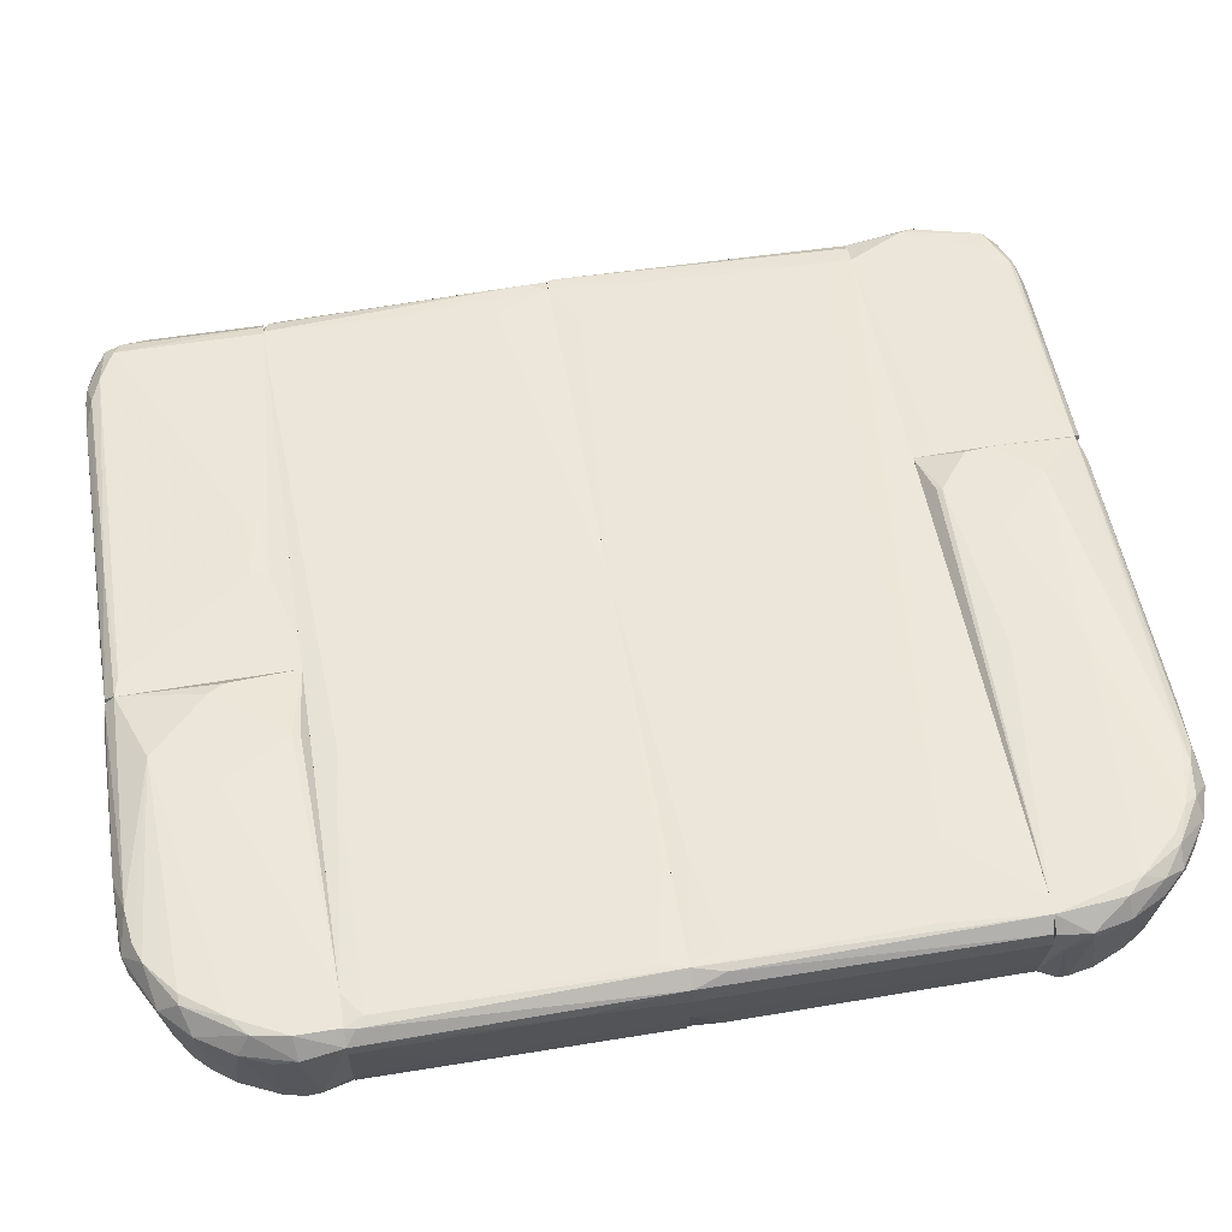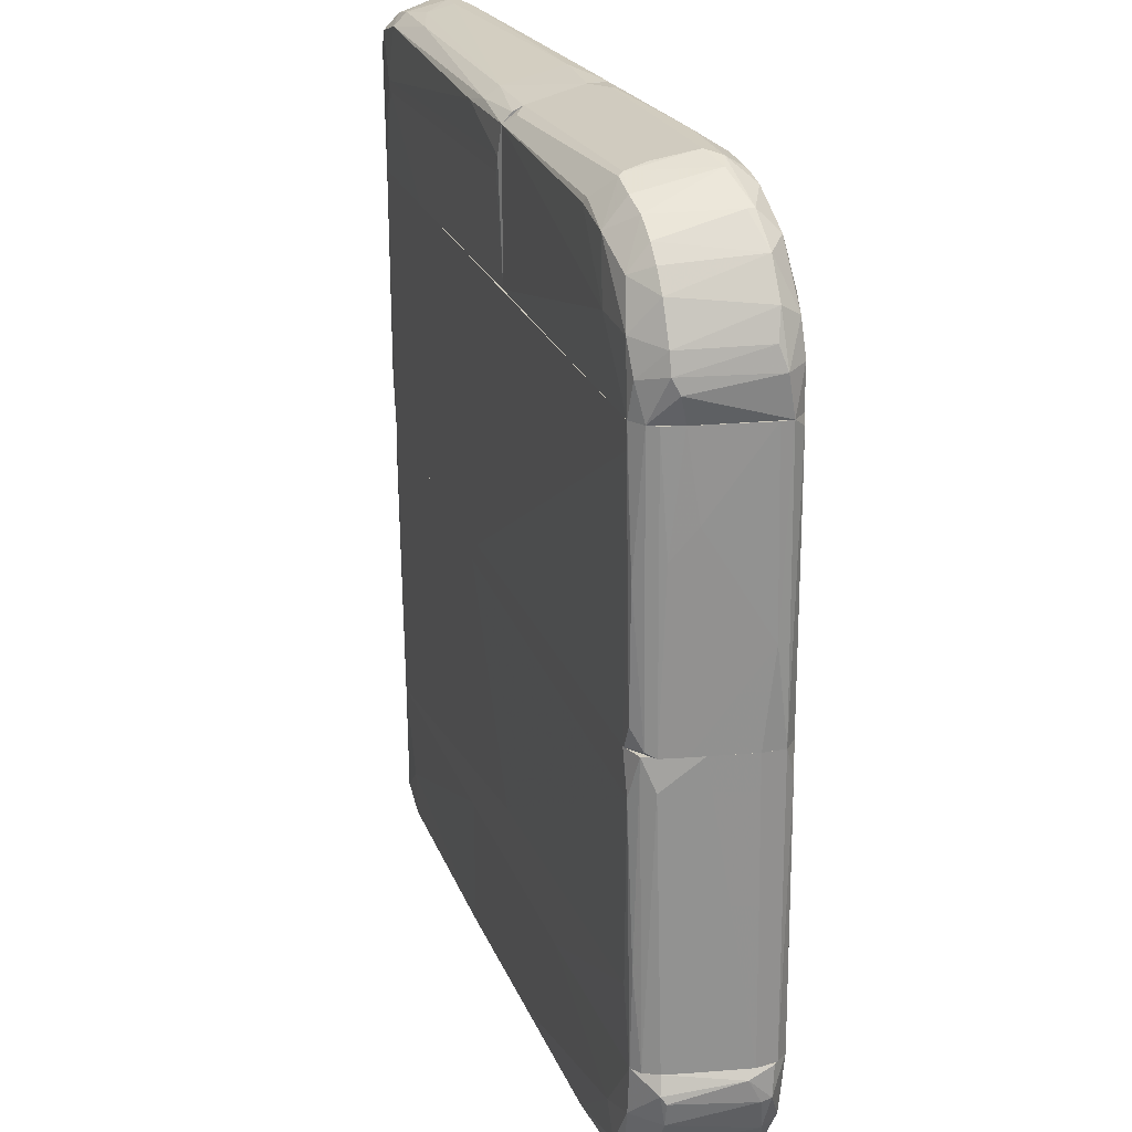
<metadata>
{"format":"obj","ext":"obj","renderer":"f3d","projection":"perspective","resolution":1024,"background":"white","views":[{"elev":56.7,"azim":-99.4,"up":"+Z"},{"elev":23.9,"azim":-107.4,"up":"+Y"}]}
</metadata>
<code>
o convex_0
v -0.05929 -0.00413 -0.005308
v 0.06563 0.000815 -0.002271
v 0.06563 0.000815 -0.00303
v 0.06563 -0.04627 -0.001133
v -0.05929 0.000815 0.01291
v -0.05662 -0.04627 -0.007587
v -0.05966 -0.04627 0.01329
v 0.06068 0.000815 -0.008725
v 0.06068 -0.01058 0.003422
v 0.06031 -0.04627 -0.008345
v -0.05473 0.000815 -0.008345
v 0.05955 -0.04627 0.003801
v 0.06372 0.000815 0.002661
v -0.04599 -0.03449 0.01253
v -0.06157 -0.04627 0.008358
v -0.06157 0.000815 0.01101
v -0.001955 -0.03638 -0.008345
v 0.06448 -0.04627 -0.006067
v 0.003735 0.000815 0.007977
v -0.05929 -0.04627 -0.00417
v 0.01437 -0.002604 -0.008727
v -0.05662 -0.005641 -0.008345
v 0.06411 -0.04627 0.001904
v 0.06335 0.000815 -0.007587
v -0.06157 0.000815 0.007597
v -0.05814 0.000815 -0.007207
v -0.05738 -0.04627 0.01329
v -0.05511 -0.03411 -0.007964
v -0.06157 -0.04588 0.01139
v -0.02435 -0.04627 -0.007966
v -0.04258 -0.001844 0.01177
v 0.06411 5.5e-05 0.002661
v 0.05499 -0.002982 0.003801
v 0.06524 -0.0455 -0.004929
v 0.06296 -0.04018 -0.007587
v 0.06448 0.000815 -0.006446
v -0.05814 -0.04627 -0.006446
v 0.05688 -0.01476 0.003801
v 0.06259 -0.04627 0.003043
v -0.05701 -0.00413 0.01291
v 0.05955 -0.04285 0.003801
v -0.06042 -0.003742 0.01253
v 0.01209 0.000815 -0.008727
v 0.05955 -0.003365 -0.008725
v -0.06042 0.000815 0.000766
v 0.06183 0.000815 0.00304
v -0.06005 -0.04627 -0.000372
v 0.0622 -0.006784 -0.008345
v -0.05853 -0.03183 0.01329
v 0.06524 0.000815 -0.004929
v 0.06563 -0.04018 -0.003409
v -0.05738 -0.03107 -0.007587
v 0.06524 -0.004507 -0.000374
f 32 4 53
f 3 2 4
f 2 3 5
f 6 4 7
f 5 3 8
f 4 6 10
f 5 8 11
f 7 4 12
f 2 5 13
f 6 7 15
f 5 11 16
f 4 10 18
f 13 5 19
f 6 15 20
f 10 17 21
f 21 17 22
f 12 4 23
f 8 3 24
f 15 16 25
f 16 11 25
f 11 22 26
f 25 11 26
f 7 12 27
f 12 14 27
f 22 17 28
f 6 22 28
f 15 7 29
f 16 15 29
f 10 6 30
f 17 10 30
f 6 28 30
f 28 17 30
f 19 5 31
f 14 19 31
f 2 13 32
f 23 4 32
f 4 18 34
f 18 10 35
f 24 18 35
f 24 3 36
f 18 24 36
f 34 18 36
f 20 1 37
f 6 20 37
f 1 26 37
f 19 14 38
f 9 33 38
f 33 19 38
f 12 23 39
f 23 32 39
f 31 5 40
f 14 31 40
f 14 12 41
f 32 9 41
f 9 38 41
f 38 14 41
f 12 39 41
f 39 32 41
f 7 5 42
f 5 16 42
f 29 7 42
f 16 29 42
f 11 8 43
f 8 21 43
f 21 22 43
f 22 11 43
f 8 10 44
f 21 8 44
f 10 21 44
f 15 25 45
f 26 1 45
f 25 26 45
f 13 19 46
f 9 32 46
f 32 13 46
f 33 9 46
f 19 33 46
f 1 20 47
f 20 15 47
f 45 1 47
f 15 45 47
f 10 8 48
f 8 24 48
f 35 10 48
f 24 35 48
f 5 7 49
f 7 27 49
f 27 14 49
f 40 5 49
f 14 40 49
f 36 3 50
f 34 36 50
f 3 4 51
f 4 34 51
f 50 3 51
f 34 50 51
f 22 6 52
f 26 22 52
f 6 37 52
f 37 26 52
f 4 2 53
f 2 32 53
o convex_1
v -0.05966 0.02739 -0.004547
v 0.06524 0.04486 -0.001512
v 0.06524 0.04486 -0.004929
v 0.06562 0.000815 -0.002651
v -0.05929 0.000815 0.01291
v -0.06004 0.04486 0.01215
v -0.0551 0.000815 -0.008343
v -0.05624 0.04486 -0.008725
v 0.0603 0.000815 -0.008725
v 0.06182 0.000815 0.003042
v 0.05765 0.04486 0.003042
v 0.0603 0.04486 -0.009106
v -0.01752 0.04144 0.009496
v -0.06156 0.000815 0.007597
v -0.06195 0.04486 0.008358
v 0.0117 0.000815 -0.008725
v -0.05853 0.001578 -0.006826
v 0.002588 0.03232 0.007976
v 0.0641 0.000815 -0.006826
v 0.003725 0.000815 0.007976
v -0.0589 0.0422 0.01253
v -0.05929 0.04486 -0.005688
v 0.06371 0.003855 0.002663
v 0.05422 0.03308 -0.009106
v 0.06334 0.0441 0.001525
v -0.06156 0.000815 0.01101
v -0.05814 0.004613 0.01291
v 0.05802 0.00917 0.003422
v 0.06371 0.04486 -0.007587
v -0.05929 0.000815 -0.005308
v -0.05624 0.04106 -0.008725
v -0.0551 0.04486 0.01215
v 0.06182 0.01069 -0.008725
v -0.046 0.03574 0.01177
v 0.06107 0.04486 0.002661
v -0.06195 0.04486 0.01026
v -0.05739 0.02435 -0.008343
v 0.0398 0.04486 -0.009106
v 0.0641 0.000815 0.002284
v -0.04334 0.001578 0.01177
v 0.06524 0.02397 -0.005308
v -0.06042 0.03195 -0.000752
v -0.06195 0.01562 0.009114
v -0.05853 0.04486 -0.007207
v -0.057 0.004613 -0.008343
v -0.06042 0.04334 0.01215
v -0.04448 0.02056 0.01177
v 0.06448 0.04296 0.000387
v 0.06524 0.016 -0.000754
v 0.0603 0.02587 0.003042
v 0.06524 0.000815 -0.004929
v -0.06004 0.04486 -0.002648
v 0.05992 0.0327 -0.009106
v -0.06004 0.000815 -0.00151
v 0.06448 0.03688 -0.006826
v 0.06182 0.04486 -0.008725
v 0.06334 0.000815 -0.007587
v 0.06562 0.01449 -0.003409
f 104 94 111
f 55 56 59
f 57 58 60
f 59 56 61
f 57 60 62
f 58 57 63
f 55 59 64
f 61 56 65
f 60 58 67
f 59 61 68
f 62 60 69
f 64 66 71
f 57 62 72
f 58 63 73
f 68 61 75
f 67 58 79
f 74 58 80
f 73 63 81
f 71 73 81
f 65 56 82
f 60 67 83
f 70 60 83
f 54 75 83
f 69 60 84
f 77 69 84
f 64 59 85
f 66 64 85
f 59 74 85
f 74 66 85
f 66 74 87
f 74 80 87
f 55 64 88
f 78 55 88
f 76 78 88
f 59 68 89
f 61 84 90
f 61 65 91
f 65 77 91
f 84 61 91
f 77 84 91
f 63 57 92
f 76 63 92
f 58 73 93
f 73 71 93
f 80 58 93
f 67 79 96
f 89 68 96
f 79 89 96
f 68 95 96
f 75 61 97
f 70 83 97
f 83 75 97
f 90 70 97
f 61 90 97
f 60 70 98
f 84 60 98
f 70 90 98
f 90 84 98
f 58 74 99
f 74 59 99
f 79 58 99
f 59 89 99
f 89 79 99
f 71 66 100
f 66 87 100
f 87 80 100
f 93 71 100
f 80 93 100
f 55 78 101
f 78 76 101
f 76 92 101
f 101 92 102
f 57 55 102
f 92 57 102
f 55 101 102
f 64 71 103
f 63 76 103
f 81 63 103
f 71 81 103
f 88 64 103
f 76 88 103
f 57 72 104
f 75 54 105
f 68 75 105
f 95 68 105
f 54 95 105
f 62 69 106
f 77 65 106
f 69 77 106
f 86 62 106
f 65 86 106
f 54 83 107
f 83 67 107
f 95 54 107
f 67 96 107
f 96 95 107
f 82 56 108
f 56 94 108
f 104 72 108
f 94 104 108
f 65 82 109
f 86 65 109
f 82 86 109
f 72 62 110
f 62 86 110
f 86 82 110
f 82 108 110
f 108 72 110
f 56 55 111
f 55 57 111
f 94 56 111
f 57 104 111
o convex_2
v -0.05131 -0.0679 0.008358
v 0.01854 -0.04627 0.006838
v 0.01702 -0.05348 0.008737
v 0.01854 -0.06752 -0.007967
v -0.05663 -0.04627 -0.007587
v -0.05966 -0.04627 0.01329
v 0.01854 -0.04627 -0.007967
v 0.01854 -0.07056 0.006838
v -0.04182 -0.0698 -0.004548
v -0.03993 -0.07018 0.01177
v -0.05017 -0.06221 -0.007585
v -0.06005 -0.05386 -0.003788
v 0.01854 -0.0717 0.002285
v -0.0422 -0.07208 0.008737
v 0.01133 -0.06373 0.009496
v -0.05625 -0.05879 0.01329
v 0.01056 -0.04854 0.009496
v -0.06043 -0.0569 0.009875
v -0.05435 -0.06335 -0.003788
v -0.04865 -0.05652 -0.007965
v -0.06195 -0.04779 0.007219
v -0.03574 -0.06638 -0.007587
v -0.01752 -0.06183 0.01139
v 0.01854 -0.06942 -0.005686
v -0.04068 -0.07056 -0.00265
v -0.05473 -0.06524 0.01026
v -0.01752 -0.05121 0.01139
v -0.04638 -0.06866 -0.004169
v -0.04638 -0.06752 0.01253
v 0.01512 -0.0717 0.005698
v -0.05928 -0.04627 -0.004169
v -0.04068 -0.07208 0.00646
v -0.05776 -0.05879 -0.004169
v -0.05587 -0.05386 -0.007587
v -0.06195 -0.0512 0.01064
v -0.02436 -0.04627 -0.007965
v -0.0608 -0.05006 -0.003788
v -0.05701 -0.04627 0.01329
v -0.03688 -0.07132 0.01064
v 0.00222 -0.05538 0.01026
v -0.04751 -0.07018 0.009496
v -0.05738 -0.06221 0.009115
v -0.009938 -0.06638 -0.007965
v -0.06156 -0.04627 0.01101
v -0.0517 -0.06563 -0.004169
v -0.05207 -0.06524 0.01253
v -0.04523 -0.06562 -0.007206
v -0.05853 -0.05652 0.01291
v 0.0174 -0.05766 0.008737
v -0.03726 -0.0698 0.01178
v -0.02701 -0.07208 0.008358
v 0.01816 -0.0698 0.007217
v -0.03993 -0.07018 -0.004169
v 0.01095 -0.04779 0.009115
v 0.01854 -0.07018 -0.00341
v -0.05549 -0.05879 0.01329
v 0.01171 -0.0679 -0.007587
v -0.05625 -0.06221 0.01178
v -0.06195 -0.05158 0.009115
v -0.04523 -0.06942 0.01177
v -0.05283 -0.06107 -0.006827
v -0.05397 -0.066 0.008737
v -0.05587 -0.06183 -0.003788
v -0.03309 -0.06714 -0.007206
v -0.05055 -0.06487 0.01291
v -0.06043 -0.04892 -0.00455
f 123 148 177
f 113 115 118
f 115 113 119
f 115 119 124
f 114 113 128
f 118 115 131
f 122 131 133
f 115 124 135
f 120 136 139
f 136 125 139
f 124 119 141
f 136 124 143
f 125 136 143
f 129 123 144
f 116 131 145
f 131 122 145
f 144 123 145
f 117 113 147
f 113 118 147
f 118 131 147
f 131 116 147
f 116 142 147
f 113 117 149
f 117 127 149
f 138 128 149
f 119 121 150
f 121 125 150
f 141 119 150
f 126 128 151
f 134 126 151
f 128 138 151
f 138 134 151
f 137 112 152
f 112 139 152
f 139 125 152
f 129 144 153
f 131 115 154
f 115 133 154
f 133 131 154
f 142 132 155
f 146 117 155
f 132 146 155
f 117 147 155
f 147 142 155
f 139 112 156
f 137 152 157
f 133 120 158
f 122 133 158
f 120 139 158
f 156 122 158
f 139 156 158
f 127 117 159
f 117 146 159
f 146 129 159
f 113 114 160
f 119 113 160
f 114 128 160
f 128 126 160
f 121 119 161
f 126 134 161
f 140 121 161
f 134 140 161
f 124 141 162
f 143 124 162
f 125 143 162
f 150 125 162
f 141 150 162
f 119 160 163
f 160 126 163
f 161 119 163
f 126 161 163
f 124 136 164
f 136 120 164
f 128 113 165
f 113 149 165
f 149 128 165
f 135 124 166
f 164 135 166
f 124 164 166
f 134 138 167
f 149 127 167
f 138 149 167
f 115 135 168
f 164 120 168
f 135 164 168
f 129 153 169
f 153 137 169
f 157 127 169
f 137 157 169
f 127 159 169
f 159 129 169
f 123 129 170
f 129 146 170
f 146 132 170
f 132 148 170
f 148 123 170
f 125 121 171
f 121 140 171
f 152 125 171
f 140 157 171
f 157 152 171
f 145 122 172
f 144 145 172
f 122 156 172
f 112 137 173
f 137 153 173
f 130 156 173
f 156 112 173
f 153 144 174
f 156 130 174
f 144 172 174
f 172 156 174
f 173 153 174
f 130 173 174
f 133 115 175
f 120 133 175
f 115 168 175
f 168 120 175
f 140 134 176
f 127 157 176
f 157 140 176
f 134 167 176
f 167 127 176
f 142 116 177
f 132 142 177
f 116 145 177
f 145 123 177
f 148 132 177
o convex_3
v 0.05271 -0.07056 -0.004549
v 0.05879 -0.04627 0.003801
v 0.05955 -0.04627 0.003801
v 0.06031 -0.04627 -0.008347
v 0.01854 -0.04627 -0.007967
v 0.01854 -0.07056 0.00684
v 0.01854 -0.04627 0.00684
v 0.01854 -0.06752 -0.007967
v 0.06183 -0.06753 0.003421
v 0.06144 -0.06525 -0.007967
v 0.06563 -0.04627 -0.000754
v 0.05233 -0.07208 0.001143
v 0.01854 -0.0717 0.002282
v 0.05347 -0.06904 0.004561
v 0.06524 -0.06259 -0.004549
v 0.06297 -0.06866 -0.002651
v 0.06486 -0.0569 0.003042
v 0.05575 -0.0679 -0.007967
v 0.06448 -0.04627 -0.006068
v 0.02272 -0.0698 -0.005309
v 0.02348 -0.06904 0.00684
v 0.05499 -0.05993 -0.008347
v 0.06524 -0.06373 0.000764
v 0.05613 -0.07094 0.003042
v 0.01969 -0.0717 0.005321
v 0.02083 -0.04968 0.00684
v 0.06144 -0.07018 0.000764
v 0.05841 -0.06676 0.004182
v 0.04968 -0.06904 -0.007207
v 0.0641 -0.04627 0.001903
v 0.05993 -0.06904 -0.005309
v 0.0493 -0.07056 -0.004929
v 0.06373 -0.06297 -0.006828
v 0.05271 -0.07094 0.003801
v 0.0641 -0.055 0.003421
v 0.06334 -0.04627 -0.007207
v 0.06563 -0.06335 -0.001892
v 0.06563 -0.0474 -0.00303
v 0.05765 -0.07132 0.000384
v 0.01854 -0.06866 -0.006828
v 0.06334 -0.06676 -0.005309
v 0.06373 -0.06753 0.000764
v 0.06563 -0.06031 0.000764
v 0.05195 -0.07208 0.001903
v 0.05499 -0.07018 0.004182
f 211 201 222
f 179 181 182
f 180 179 184
f 179 182 184
f 182 183 184
f 183 182 185
f 183 185 190
f 179 188 196
f 184 183 198
f 182 181 199
f 185 182 199
f 181 187 199
f 195 185 199
f 187 195 199
f 194 186 200
f 183 190 202
f 180 184 203
f 184 198 203
f 186 201 204
f 198 191 205
f 180 203 205
f 203 198 205
f 195 178 206
f 185 195 206
f 179 180 207
f 188 179 207
f 194 188 207
f 178 195 208
f 195 187 208
f 193 204 208
f 178 189 209
f 189 190 209
f 190 197 209
f 206 178 209
f 197 206 209
f 196 192 210
f 183 202 211
f 186 194 212
f 205 186 212
f 180 205 212
f 207 180 212
f 194 207 212
f 181 179 213
f 187 181 213
f 179 196 213
f 210 187 213
f 196 210 213
f 196 188 215
f 192 196 215
f 188 214 215
f 214 192 215
f 189 178 216
f 204 201 216
f 178 208 216
f 208 204 216
f 190 185 217
f 197 190 217
f 185 206 217
f 206 197 217
f 208 187 218
f 193 208 218
f 187 210 218
f 210 192 218
f 192 214 218
f 214 193 218
f 200 186 219
f 204 193 219
f 186 204 219
f 193 214 219
f 214 200 219
f 188 194 220
f 194 200 220
f 214 188 220
f 200 214 220
f 190 189 221
f 202 190 221
f 201 211 221
f 211 202 221
f 189 216 221
f 216 201 221
f 198 183 222
f 191 198 222
f 201 186 222
f 186 205 222
f 205 191 222
f 183 211 222
o convex_4
v -0.06004 0.05853 0.008736
v -0.008418 0.07257 0.005319
v -0.008418 0.07257 0.00494
v -0.003856 0.04486 -0.008726
v -0.046 0.06498 -0.008726
v -0.003856 0.04486 0.007978
v -0.05853 0.04486 -0.007206
v -0.06004 0.04486 0.01215
v -0.003862 0.06764 -0.008726
v -0.04334 0.07029 0.01063
v -0.01601 0.06649 0.01063
v -0.04144 0.07067 -0.004549
v -0.003862 0.07067 0.007597
v -0.05511 0.06308 -0.004927
v -0.01563 0.04714 0.01063
v -0.04334 0.07219 0.007597
v -0.05625 0.04486 -0.008726
v -0.0608 0.05132 -0.004927
v -0.05625 0.0589 0.01215
v -0.05207 0.06802 0.008357
v -0.0479 0.05587 -0.009106
v -0.003862 0.06992 -0.005687
v -0.006895 0.05777 0.009874
v -0.06194 0.04486 0.01026
v -0.05549 0.05511 -0.008726
v -0.04941 0.06763 -0.004927
v -0.06233 0.05093 0.009117
v -0.05169 0.06498 0.01178
v -0.04106 0.07257 0.005699
v -0.03954 0.06725 -0.008345
v -0.03803 0.07105 0.01026
v -0.05663 0.06384 0.008736
v -0.05739 0.06004 -0.004927
v -0.05511 0.04486 0.01215
v -0.0217 0.05739 0.01101
v -0.003862 0.07219 0.003042
v -0.06118 0.04904 -0.003789
v -0.0589 0.05663 0.01178
v -0.05283 0.06156 -0.007966
v -0.0422 0.07029 -0.005308
v -0.03234 0.07257 0.007597
v -0.003862 0.07219 0.00608
v -0.06004 0.05435 -0.004927
v -0.04562 0.07143 0.006838
v -0.005378 0.05549 0.009496
v -0.01525 0.046 0.01026
v -0.05321 0.06498 0.01139
v -0.05283 0.06536 -0.004927
v -0.04637 0.06915 0.01102
v -0.04068 0.07143 -0.001131
v -0.05739 0.05017 -0.008345
v -0.06004 0.05132 0.01215
v -0.06157 0.05435 0.007976
v -0.06004 0.04486 -0.002651
v -0.005756 0.06915 -0.007206
v -0.046 0.06915 -0.005308
v -0.03879 0.06649 -0.008726
v -0.05207 0.06802 0.007219
f 270 254 280
f 230 229 239
f 231 226 243
f 226 239 243
f 226 231 244
f 235 233 245
f 233 237 245
f 229 230 246
f 227 243 247
f 243 239 247
f 241 233 250
f 224 225 251
f 232 233 253
f 233 235 253
f 238 232 253
f 223 254 255
f 254 236 255
f 226 228 256
f 239 226 256
f 230 239 256
f 241 230 256
f 241 256 257
f 237 233 257
f 233 241 257
f 256 237 257
f 225 224 258
f 228 226 258
f 226 244 258
f 244 234 258
f 240 229 259
f 249 240 259
f 246 249 259
f 223 249 260
f 254 223 260
f 227 247 261
f 248 227 261
f 255 236 261
f 247 255 261
f 234 244 262
f 252 227 262
f 224 251 263
f 251 238 263
f 238 253 263
f 263 253 264
f 235 228 264
f 253 235 264
f 258 224 264
f 228 258 264
f 224 263 264
f 223 255 265
f 255 247 265
f 242 238 266
f 251 234 266
f 238 251 266
f 228 235 267
f 237 228 267
f 235 245 267
f 245 237 267
f 228 237 268
f 256 228 268
f 237 256 268
f 241 250 269
f 242 254 269
f 260 241 269
f 254 260 269
f 236 254 270
f 248 261 270
f 261 236 270
f 233 232 271
f 232 238 271
f 238 242 271
f 250 233 271
f 242 269 271
f 269 250 271
f 251 225 272
f 234 251 272
f 225 258 272
f 258 234 272
f 239 229 273
f 229 240 273
f 247 239 273
f 240 265 273
f 265 247 273
f 230 241 274
f 246 230 274
f 249 246 274
f 241 260 274
f 260 249 274
f 249 223 275
f 240 249 275
f 265 240 275
f 223 265 275
f 229 246 276
f 259 229 276
f 246 259 276
f 244 231 277
f 231 252 277
f 262 244 277
f 252 262 277
f 227 248 278
f 234 262 278
f 262 227 278
f 248 266 278
f 266 234 278
f 231 243 279
f 243 227 279
f 227 252 279
f 252 231 279
f 254 242 280
f 242 266 280
f 266 248 280
f 248 270 280
o convex_5
v 0.06486 0.04486 -0.006068
v 0.05347 0.07257 0.000384
v 0.05613 0.07219 0.000384
v -0.003856 0.04486 0.007599
v -0.003856 0.06763 -0.008725
v -0.003856 0.04486 -0.008725
v -0.003856 0.07067 0.007599
v 0.06069 0.04486 0.002662
v 0.05993 0.06688 -0.009105
v 0.06069 0.06764 0.002662
v 0.06031 0.04486 -0.009105
v 0.01361 0.05056 0.007599
v -0.003856 0.07219 0.00304
v 0.04322 0.07067 -0.006827
v 0.06524 0.06384 -0.001892
v 0.05461 0.05853 -0.009486
v 0.006019 0.07029 -0.006068
v -0.003092 0.06308 -0.009105
v 0.06486 0.04486 -0.000375
v 0.05575 0.06991 0.003042
v 0.05347 0.06877 -0.009105
v 0.06372 0.06422 -0.007586
v 0.0622 0.06991 -0.002651
v 0.02348 0.04866 0.006838
v -0.003092 0.07219 0.006079
v 0.05233 0.07257 -0.000754
v -0.000812 0.06991 0.007599
v 0.05423 0.07067 -0.006827
v 0.05195 0.07143 0.002662
v 0.06297 0.0665 0.001523
v 0.01058 0.06763 -0.009105
v -0.003856 0.06915 -0.007207
v 0.03942 0.04486 -0.009105
v 0.006019 0.06877 -0.008346
v 0.006019 0.07257 0.00342
v 0.06524 0.0627 -0.005308
v 0.000703 0.04486 0.007599
v 0.06297 0.04904 -0.008346
v 0.0622 0.06915 0.001144
v 0.06259 0.06877 -0.005308
v 0.02348 0.05056 0.006838
v 0.06259 0.04486 0.001903
v 0.06524 0.04486 -0.001514
v -0.002334 0.0608 -0.009105
v 0.06259 0.06346 -0.008725
v 0.04739 0.07257 0.001523
v 0.01285 0.0479 0.007599
v 0.04892 0.07257 -0.000754
v 0.05575 0.06004 -0.009486
v 0.06486 0.0627 -0.000375
v 0.01931 0.07105 0.005699
v 0.0493 0.07143 -0.004929
v 0.05954 0.07143 -0.000754
v 0.05916 0.06953 -0.006827
v 0.06448 0.0665 -0.001514
v -0.003856 0.06991 -0.005688
f 297 312 336
f 284 285 286
f 285 284 287
f 284 286 291
f 281 288 291
f 288 284 291
f 287 284 292
f 285 287 293
f 286 285 298
f 288 281 299
f 288 290 304
f 293 287 305
f 282 283 306
f 287 292 307
f 301 294 308
f 283 282 309
f 300 283 309
f 298 285 311
f 285 293 312
f 291 286 313
f 296 291 313
f 297 294 314
f 294 301 314
f 311 285 314
f 301 311 314
f 285 312 314
f 312 297 314
f 297 293 315
f 293 305 315
f 282 306 315
f 281 302 316
f 284 288 317
f 292 284 317
f 281 291 318
f 302 281 318
f 283 300 319
f 300 290 319
f 290 310 319
f 302 289 320
f 316 302 320
f 290 300 321
f 304 290 321
f 292 304 321
f 307 292 321
f 300 307 321
f 290 288 322
f 288 299 322
f 310 290 322
f 299 310 322
f 299 281 323
f 281 316 323
f 316 295 323
f 286 298 324
f 298 296 324
f 313 286 324
f 296 313 324
f 291 289 325
f 289 302 325
f 318 291 325
f 302 318 325
f 309 282 326
f 305 309 326
f 282 315 326
f 315 305 326
f 288 304 327
f 304 292 327
f 317 288 327
f 292 317 327
f 297 315 328
f 315 306 328
f 289 291 329
f 291 296 329
f 296 298 329
f 301 289 329
f 298 311 329
f 311 301 329
f 310 299 330
f 299 323 330
f 323 295 330
f 305 287 331
f 287 307 331
f 307 300 331
f 300 309 331
f 309 305 331
f 294 297 332
f 308 294 332
f 306 308 332
f 297 328 332
f 328 306 332
f 306 283 333
f 308 306 333
f 283 319 333
f 319 303 333
f 289 301 334
f 301 308 334
f 320 289 334
f 303 320 334
f 333 303 334
f 308 333 334
f 295 316 335
f 303 319 335
f 319 310 335
f 320 303 335
f 316 320 335
f 310 330 335
f 330 295 335
f 293 297 336
f 312 293 336

</code>
